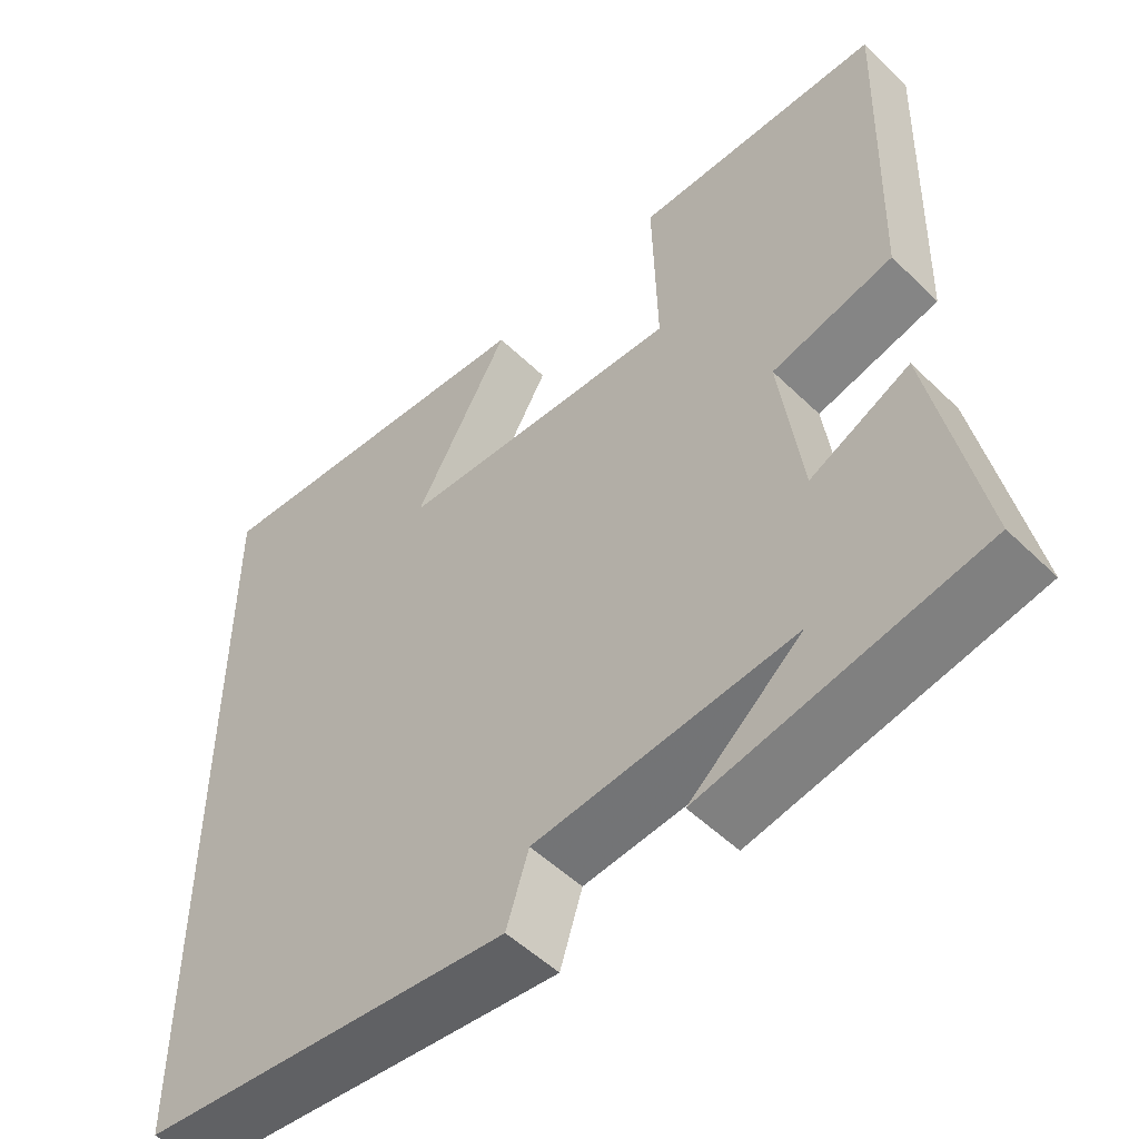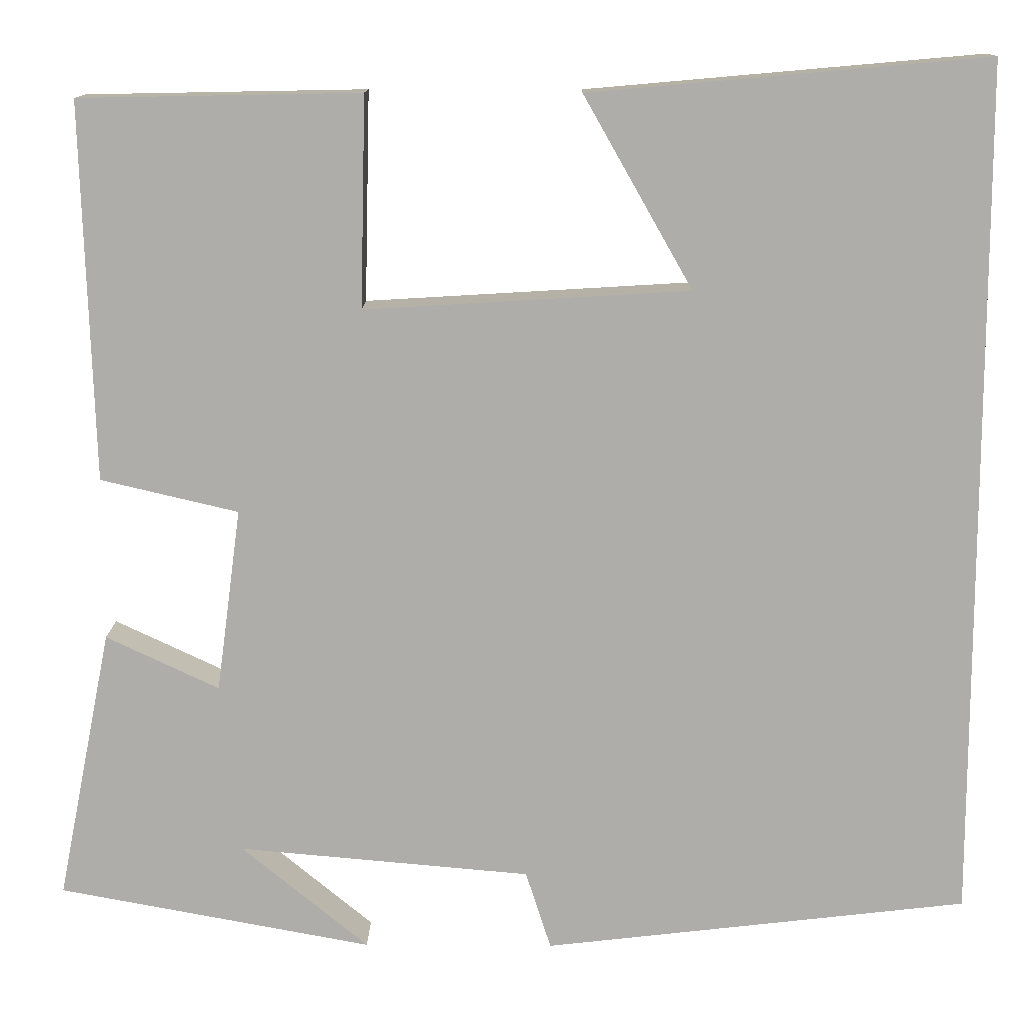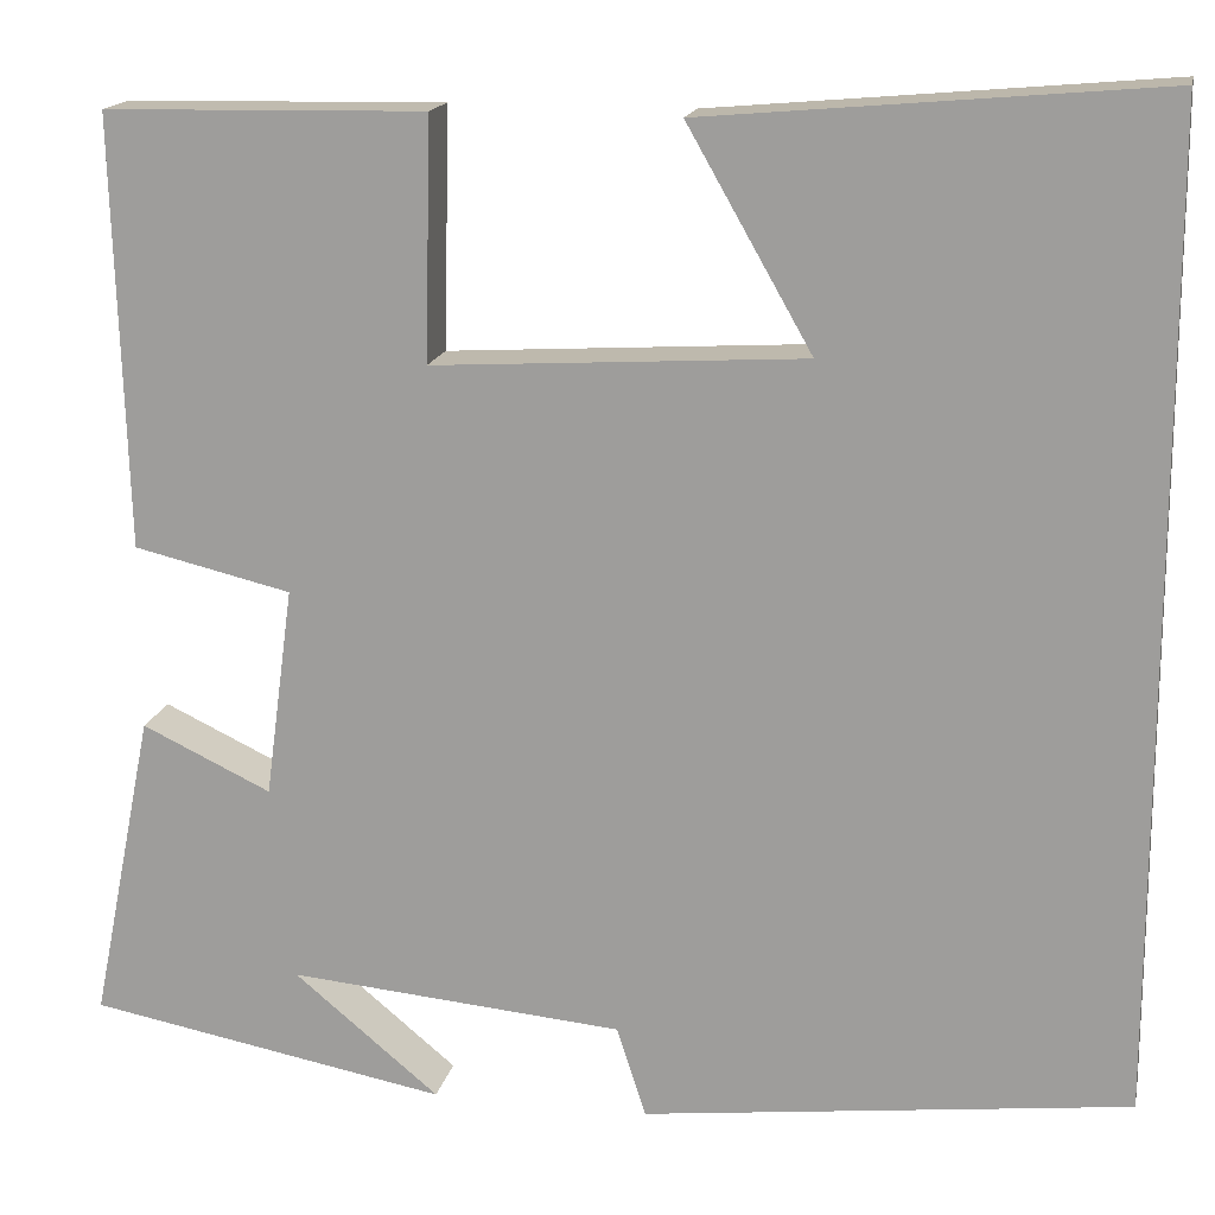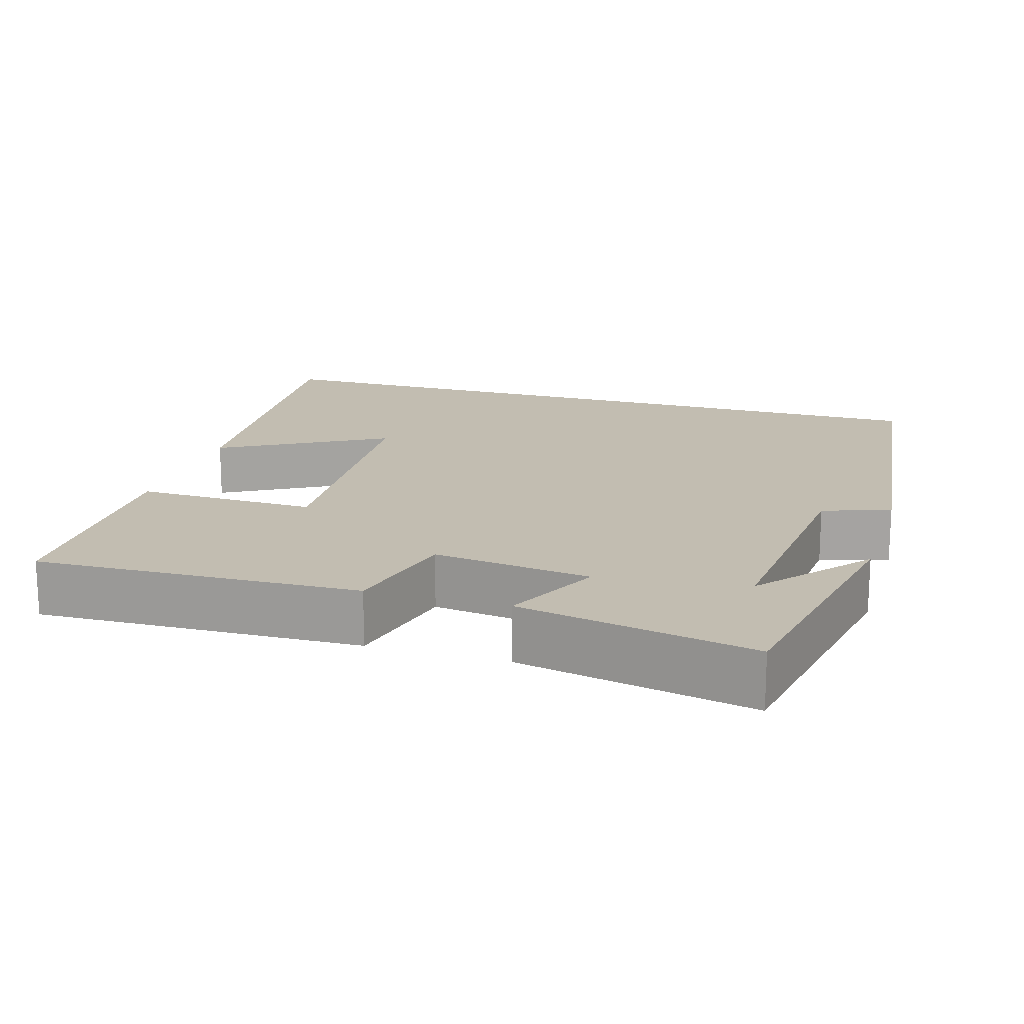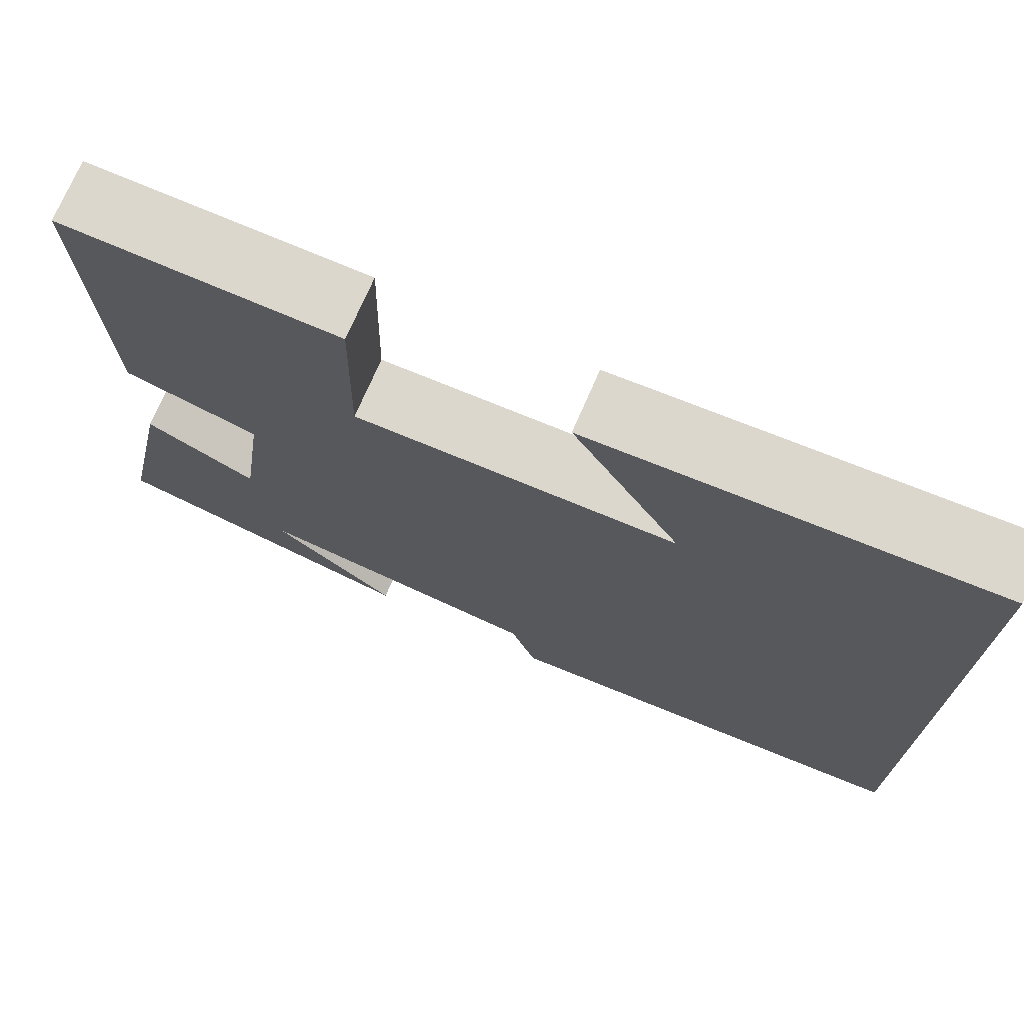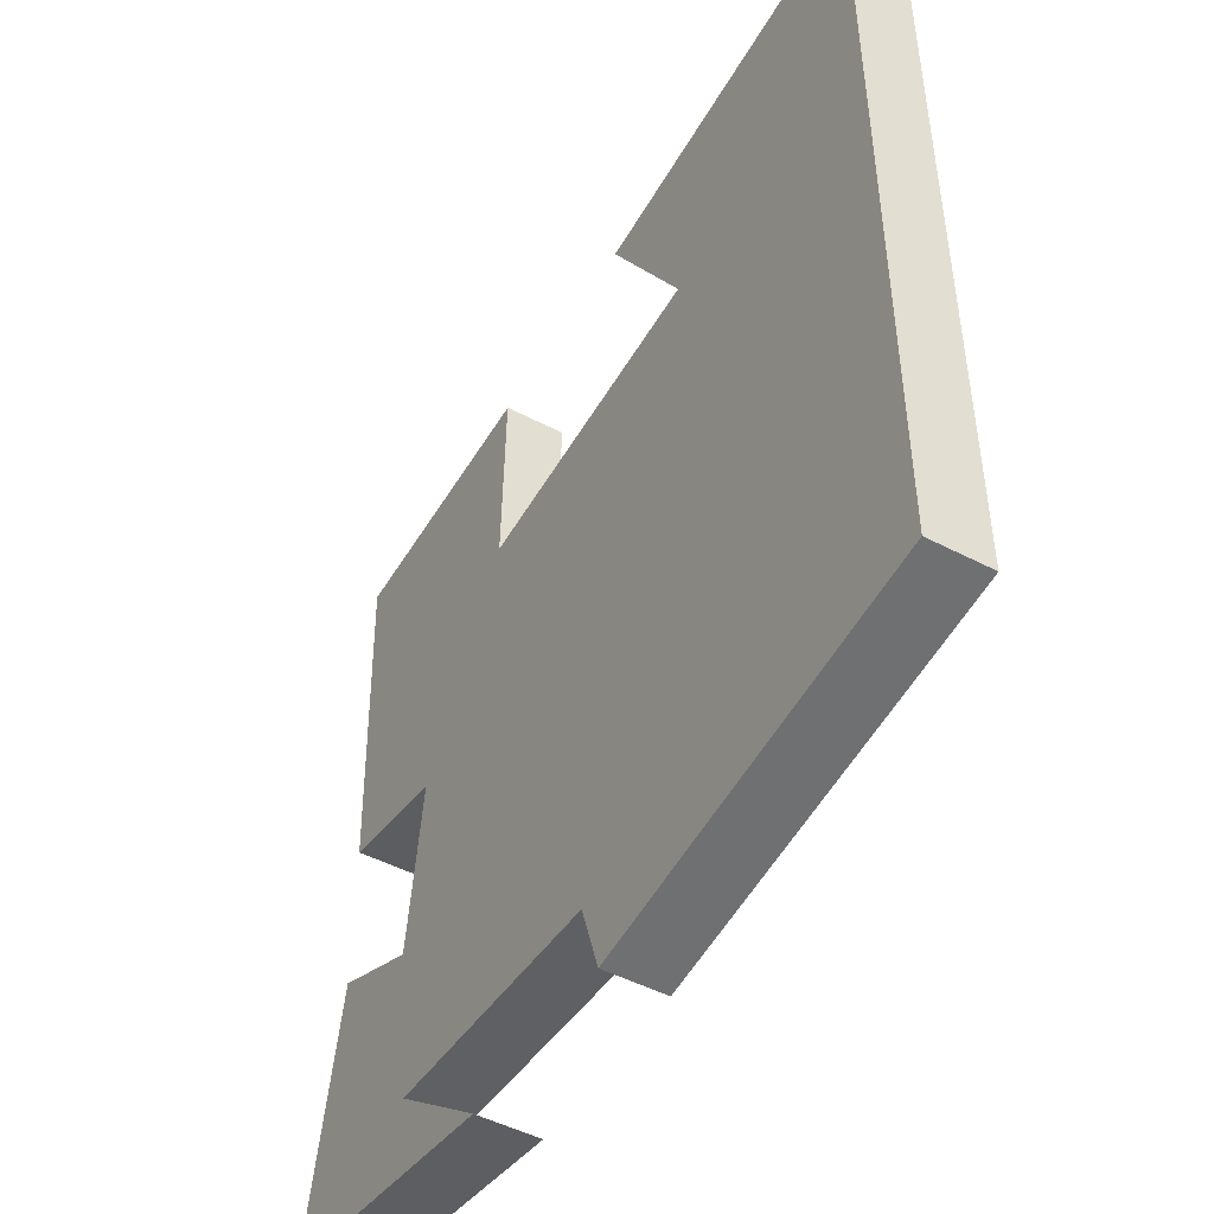
<metadata>
{"format":"obj","ext":"obj","renderer":"f3d","projection":"perspective","resolution":1024,"background":"white","views":[{"elev":-52.2,"azim":43.9,"up":"+Z"},{"elev":12.8,"azim":-179.2,"up":"+Z"},{"elev":16.5,"azim":-168.3,"up":"+Z"},{"elev":17.0,"azim":106.8,"up":"+Y"},{"elev":73.4,"azim":-156.5,"up":"+Z"},{"elev":-48.8,"azim":-120.1,"up":"+Z"}]}
</metadata>
<code>
v -0.5 0.07 -0.444
v -0.5 0.07 0.54
v -0.047 0.07 0.5
v -0.171 0.07 0.282
v 0.199 0.07 0.26
v 0.193 0.07 0.5
v 0.513 0.07 0.494
v 0.5 0.07 0.064
v 0.343 0.07 0.027
v 0.371 0.07 -0.183
v 0.5 0.07 -0.122
v 0.562 0.07 -0.433
v 0.203 0.07 -0.5
v 0.348 0.07 -0.38
v 0.014 0.07 -0.41
v -0.015 0.07 -0.5
v -0.5 0 -0.444
v -0.5 0 0.54
v -0.047 0 0.5
v -0.171 0 0.282
v 0.199 0 0.26
v 0.193 0 0.5
v 0.513 0 0.494
v 0.5 0 0.064
v 0.343 0 0.027
v 0.371 0 -0.183
v 0.5 0 -0.122
v 0.562 0 -0.433
v 0.203 0 -0.5
v 0.348 0 -0.38
v 0.014 0 -0.41
v -0.015 0 -0.5
f 15 16 1 2
f 14 15 2
f 12 13 14
f 10 11 12 14
f 9 10 14
f 6 7 8 9
f 5 6 9 14
f 4 5 14
f 2 3 4
f 2 4 14
f 18 17 32 31
f 18 31 30
f 30 29 28
f 30 28 27 26
f 30 26 25
f 25 24 23 22
f 30 25 22 21
f 30 21 20
f 20 19 18
f 30 20 18
f 1 17 18 2
f 2 18 19 3
f 3 19 20 4
f 4 20 21 5
f 5 21 22 6
f 6 22 23 7
f 7 23 24 8
f 8 24 25 9
f 9 25 26 10
f 10 26 27 11
f 11 27 28 12
f 12 28 29 13
f 13 29 30 14
f 14 30 31 15
f 15 31 32 16
f 16 32 17 1

</code>
